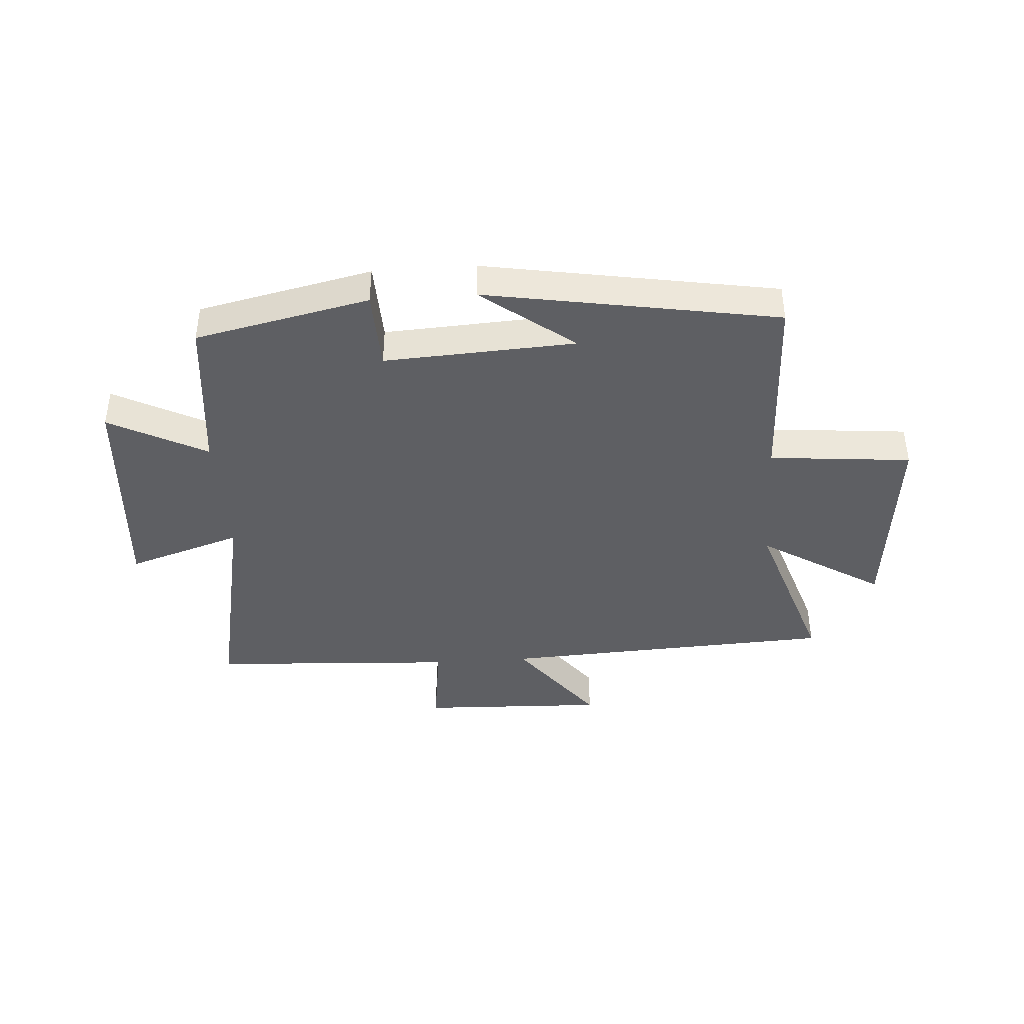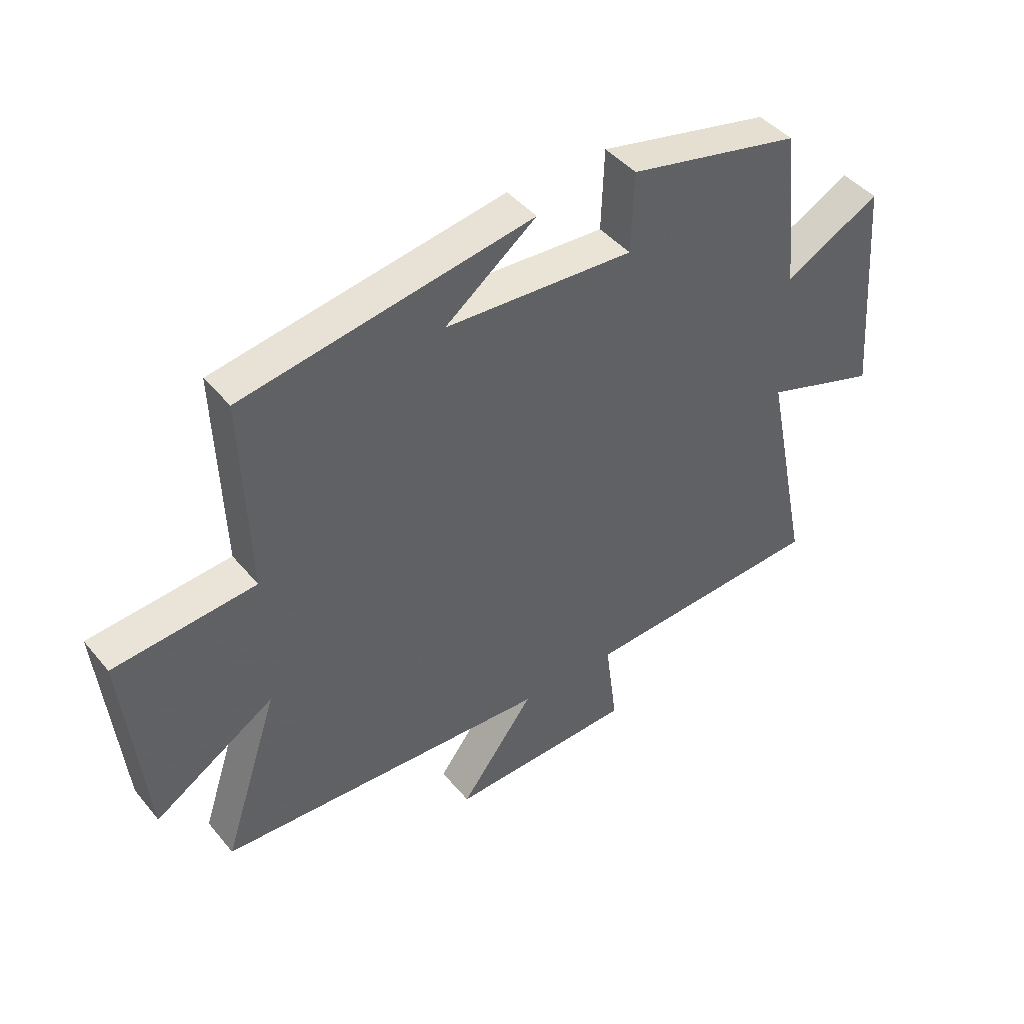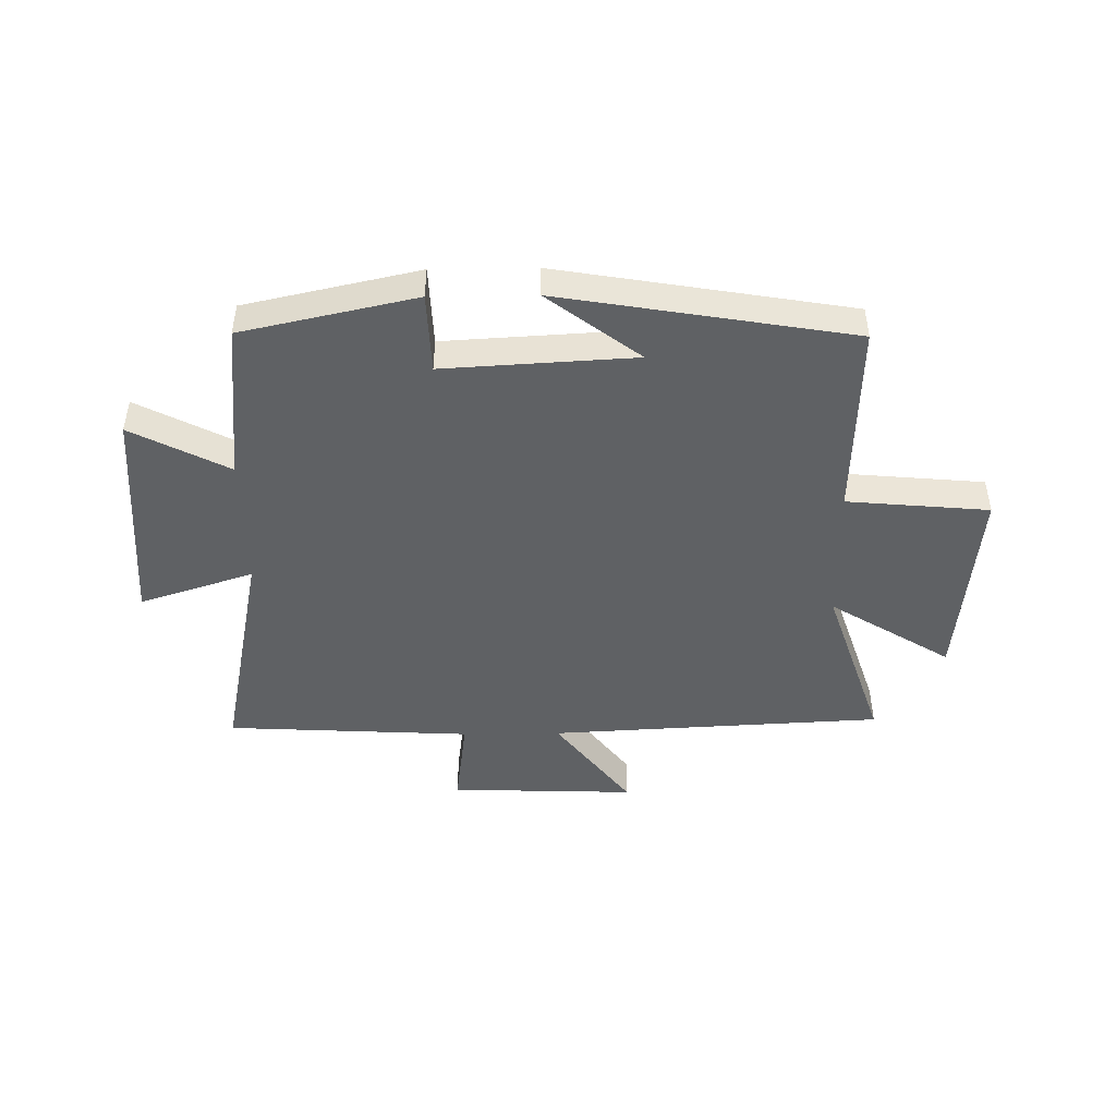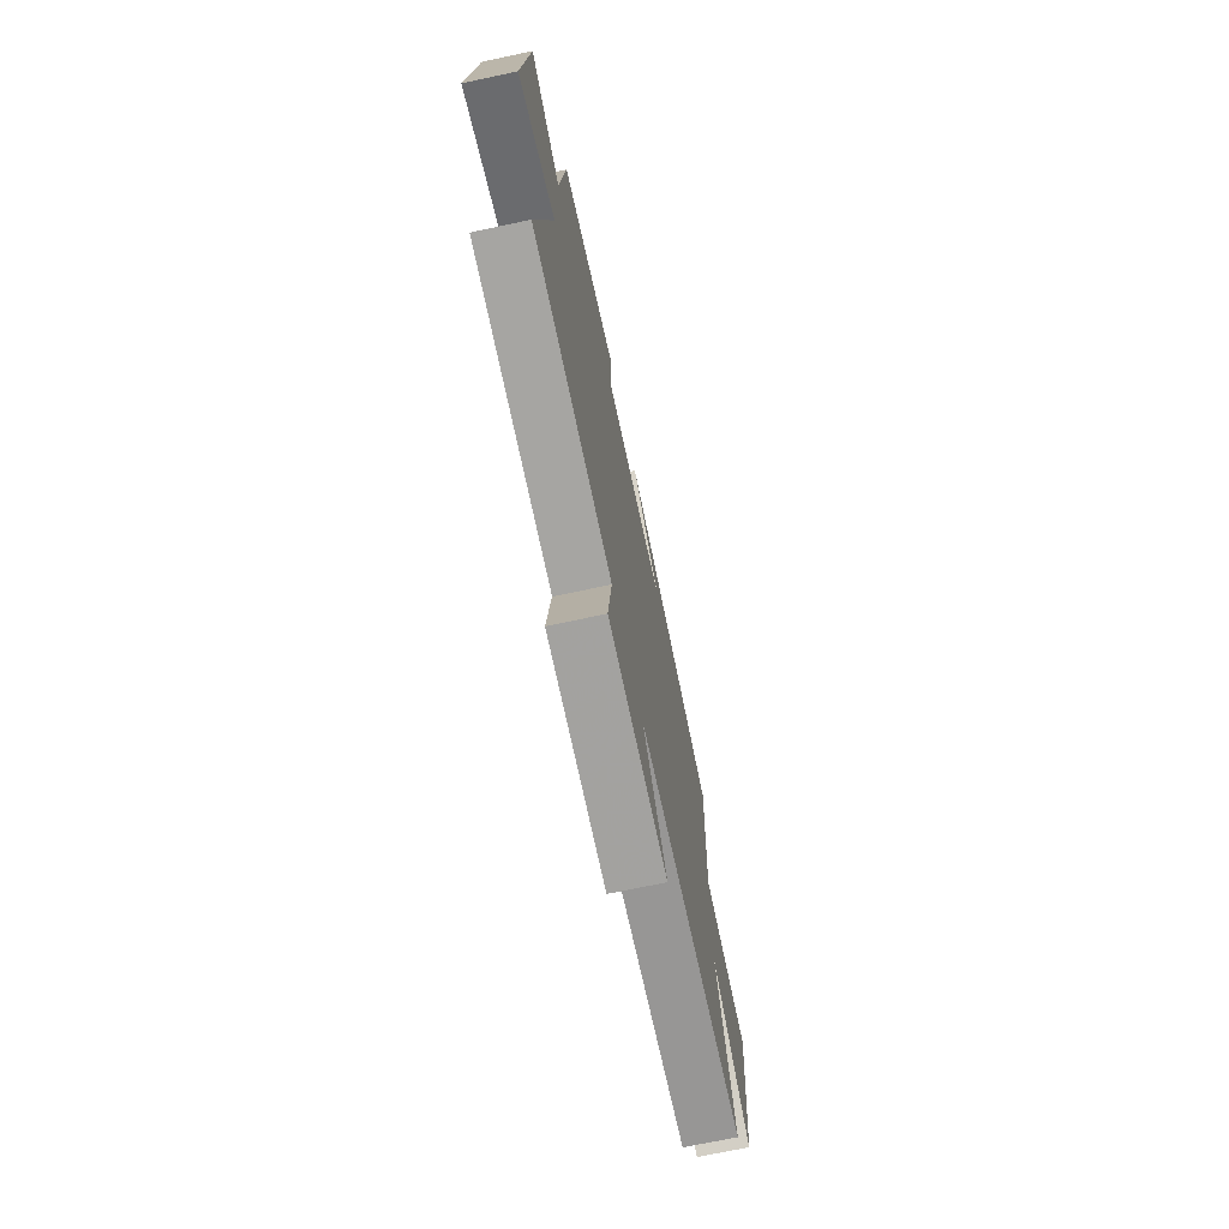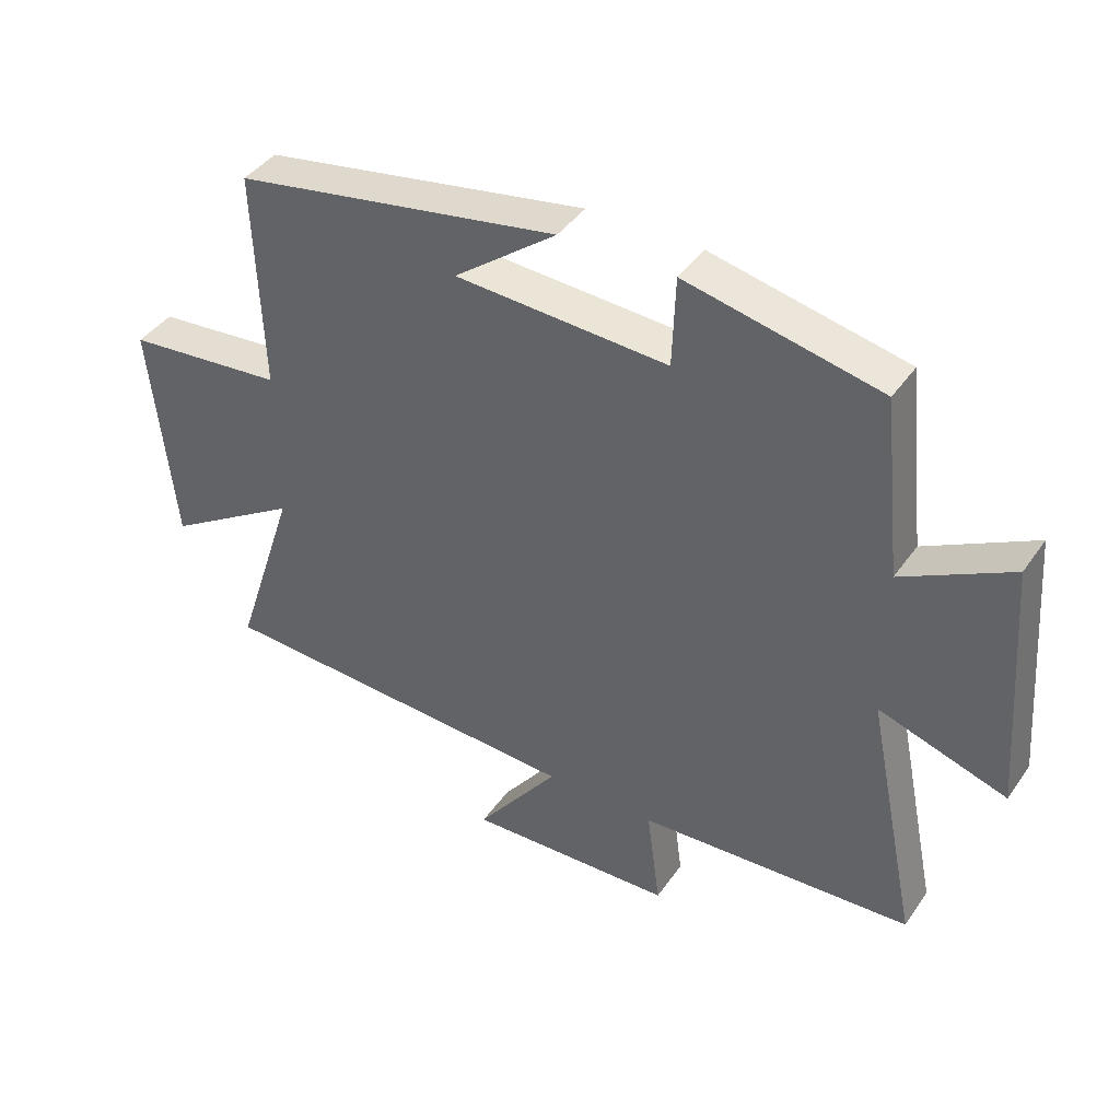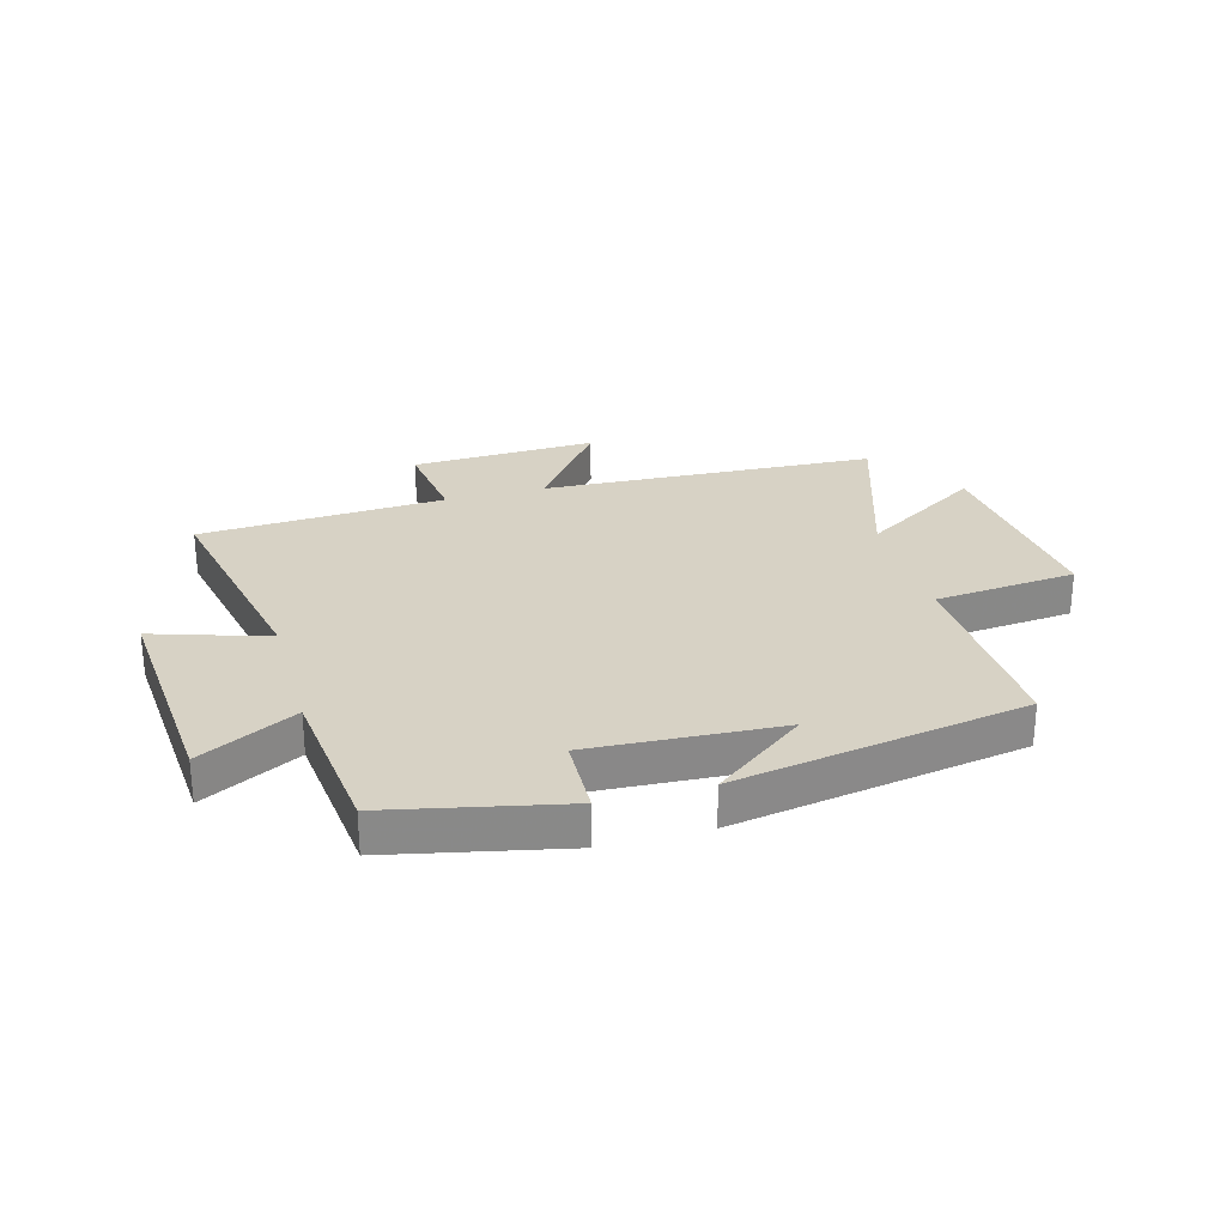
<metadata>
{"format":"obj","ext":"obj","renderer":"f3d","projection":"perspective","resolution":1024,"background":"white","views":[{"elev":-40.9,"azim":4.0,"up":"+Y"},{"elev":43.7,"azim":143.5,"up":"+Z"},{"elev":-46.2,"azim":0.9,"up":"+Y"},{"elev":-70.6,"azim":-78.0,"up":"+Z"},{"elev":41.5,"azim":-148.2,"up":"+Z"},{"elev":27.3,"azim":-15.6,"up":"+Y"}]}
</metadata>
<code>
v -0.47 0.07 0.435
v -0.169 0.07 0.5
v -0.164 0.07 0.36
v 0.166 0.07 0.378
v 0.007 0.07 0.5
v 0.512 0.07 0.413
v 0.5 0.07 0.07
v 0.746 0.07 0.047
v 0.71 0.07 -0.307
v 0.5 0.07 -0.176
v 0.597 0.07 -0.471
v 0.017 0.07 -0.5
v 0.146 0.07 -0.671
v -0.176 0.07 -0.659
v -0.155 0.07 -0.5
v -0.581 0.07 -0.476
v -0.5 0.07 -0.082
v -0.698 0.07 -0.146
v -0.668 0.07 0.244
v -0.5 0.07 0.156
v -0.47 0 0.435
v -0.169 0 0.5
v -0.164 0 0.36
v 0.166 0 0.378
v 0.007 0 0.5
v 0.512 0 0.413
v 0.5 0 0.07
v 0.746 0 0.047
v 0.71 0 -0.307
v 0.5 0 -0.176
v 0.597 0 -0.471
v 0.017 0 -0.5
v 0.146 0 -0.671
v -0.176 0 -0.659
v -0.155 0 -0.5
v -0.581 0 -0.476
v -0.5 0 -0.082
v -0.698 0 -0.146
v -0.668 0 0.244
v -0.5 0 0.156
f 17 18 19 20
f 17 20 1 2
f 15 16 17 2
f 12 13 14 15
f 10 11 12 15
f 7 8 9 10
f 7 10 15
f 4 5 6
f 4 6 7 15
f 15 2 3
f 3 4 15
f 40 39 38 37
f 22 21 40 37
f 22 37 36 35
f 35 34 33 32
f 35 32 31 30
f 30 29 28 27
f 35 30 27
f 26 25 24
f 35 27 26 24
f 23 22 35
f 35 24 23
f 1 21 22 2
f 2 22 23 3
f 3 23 24 4
f 4 24 25 5
f 5 25 26 6
f 6 26 27 7
f 7 27 28 8
f 8 28 29 9
f 9 29 30 10
f 10 30 31 11
f 11 31 32 12
f 12 32 33 13
f 13 33 34 14
f 14 34 35 15
f 15 35 36 16
f 16 36 37 17
f 17 37 38 18
f 18 38 39 19
f 19 39 40 20
f 20 40 21 1

</code>
